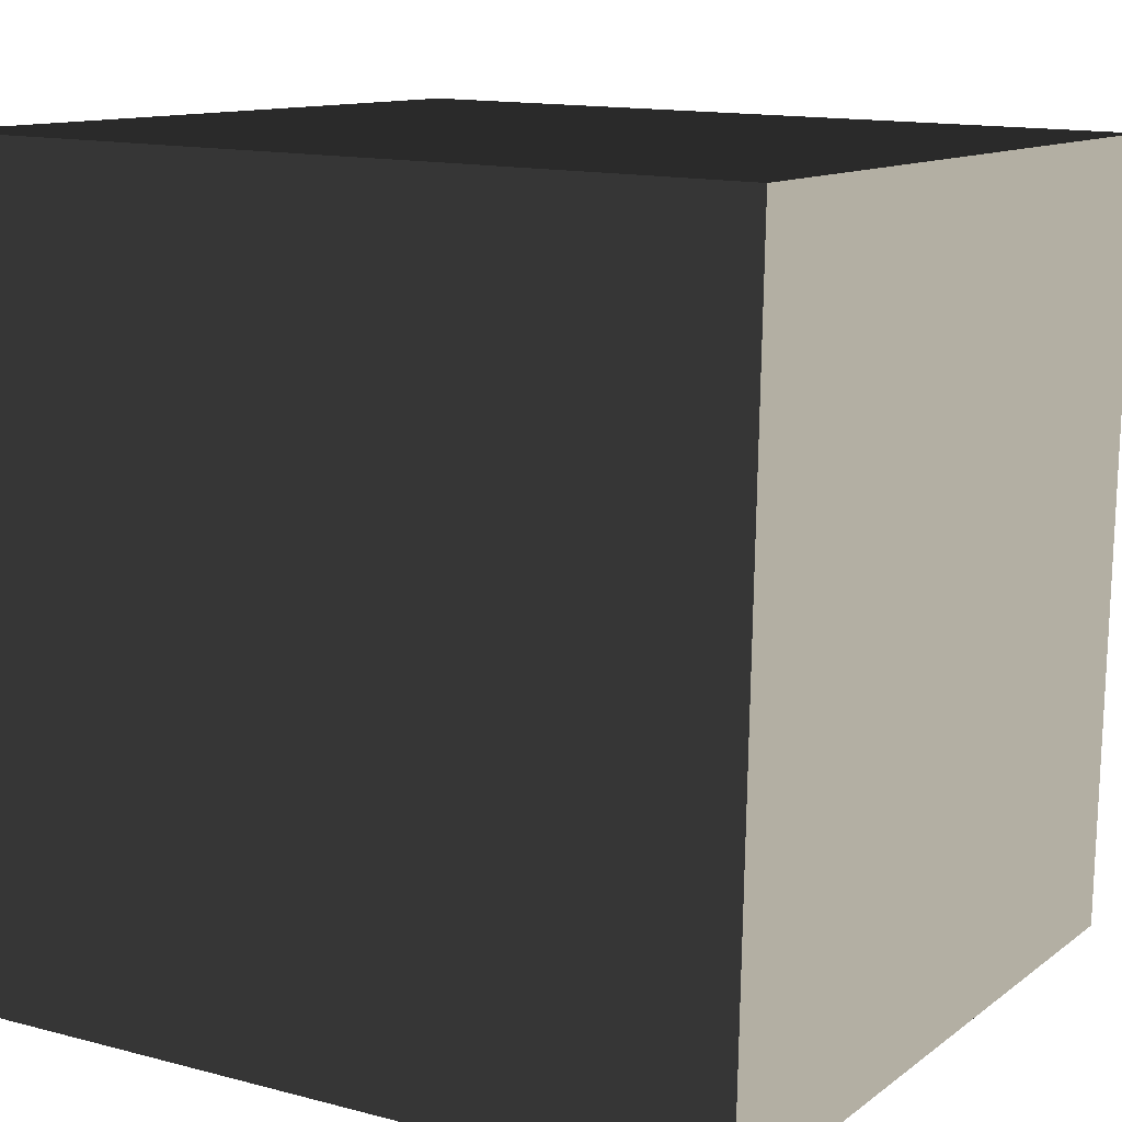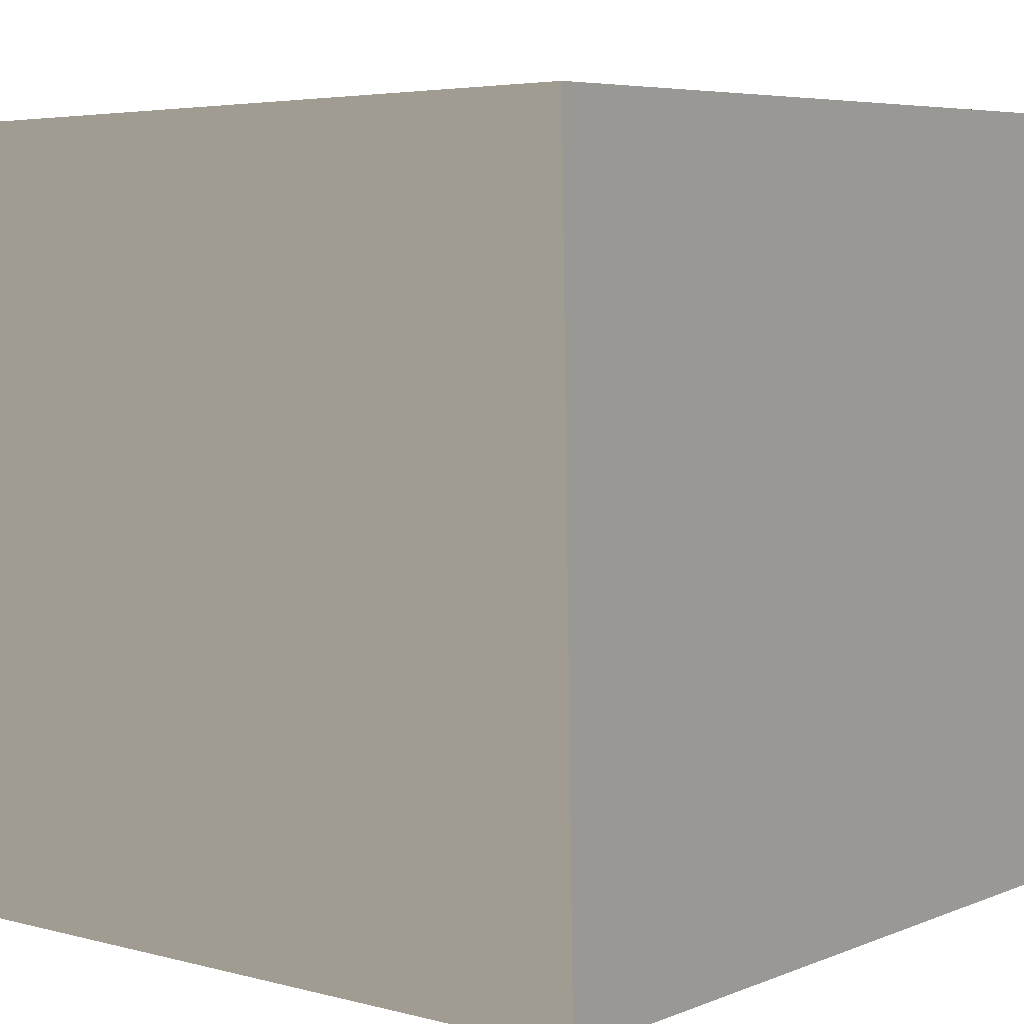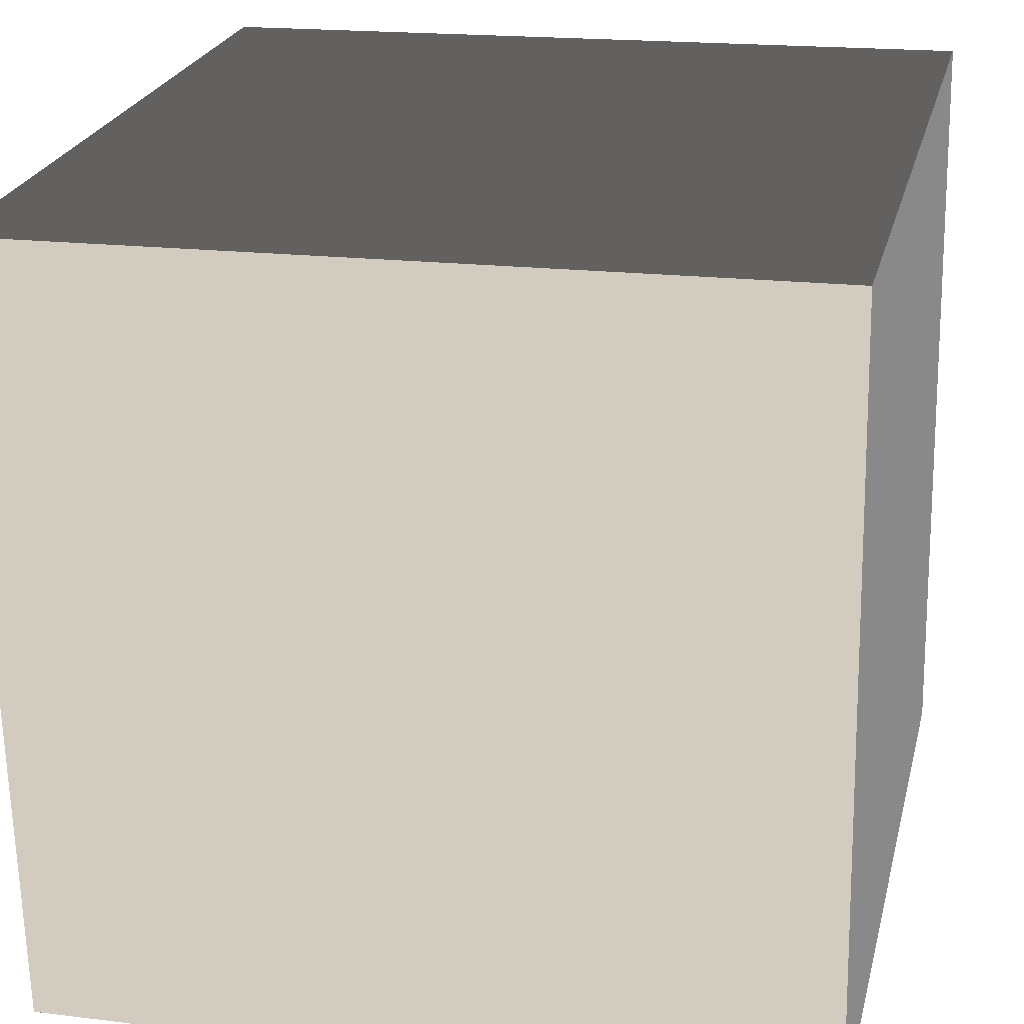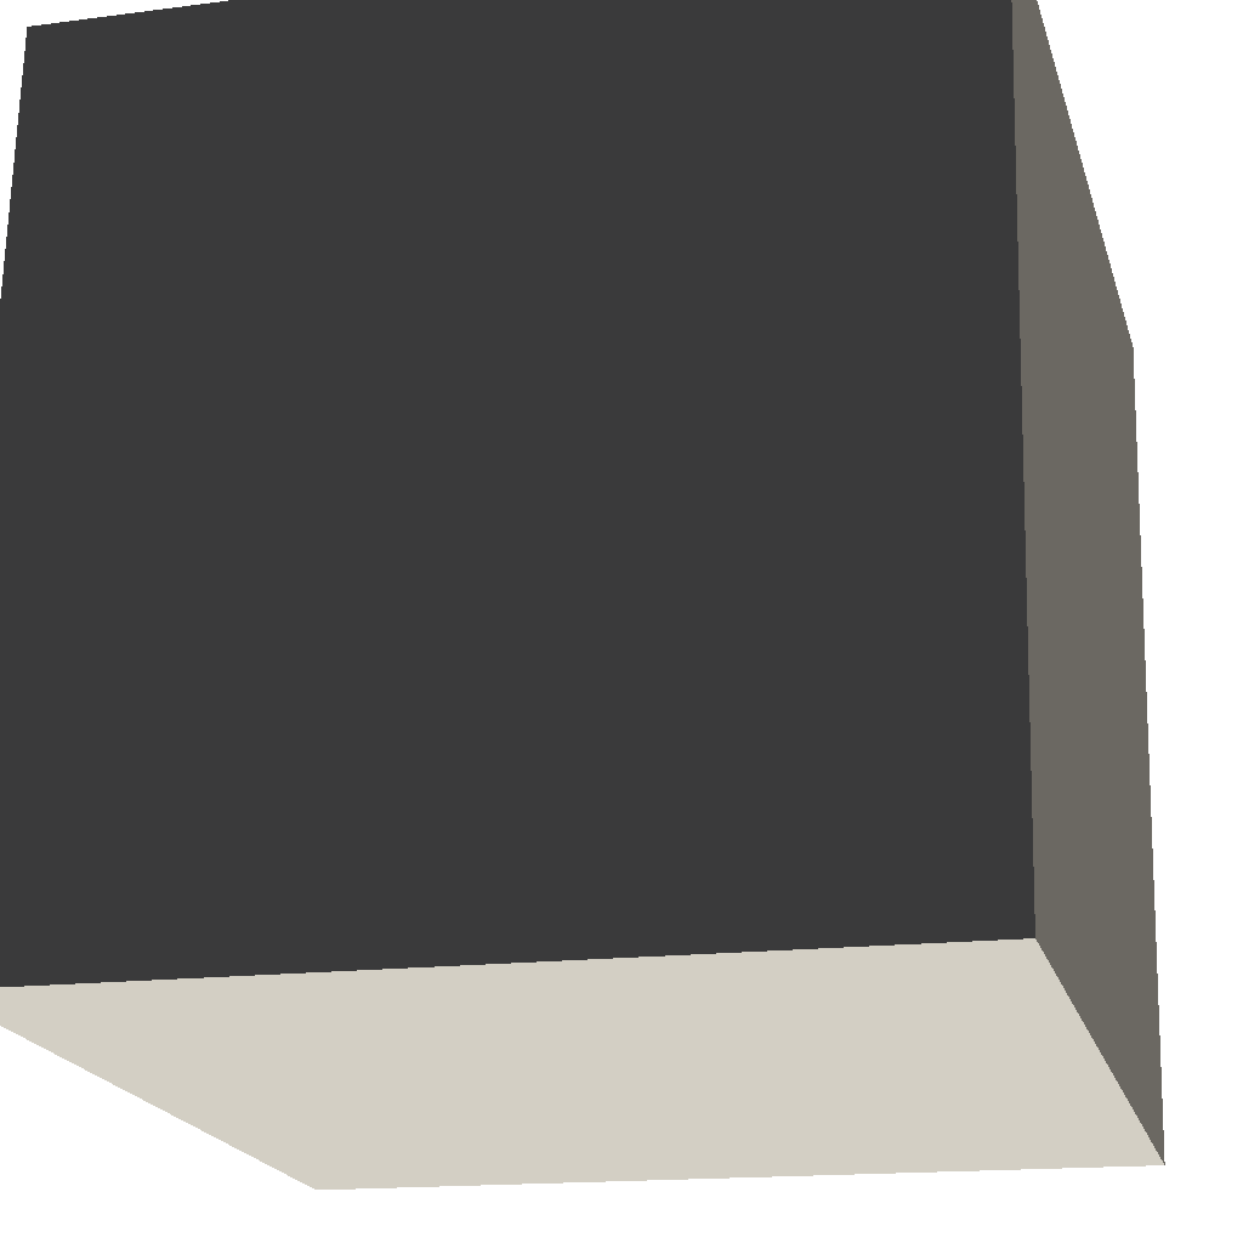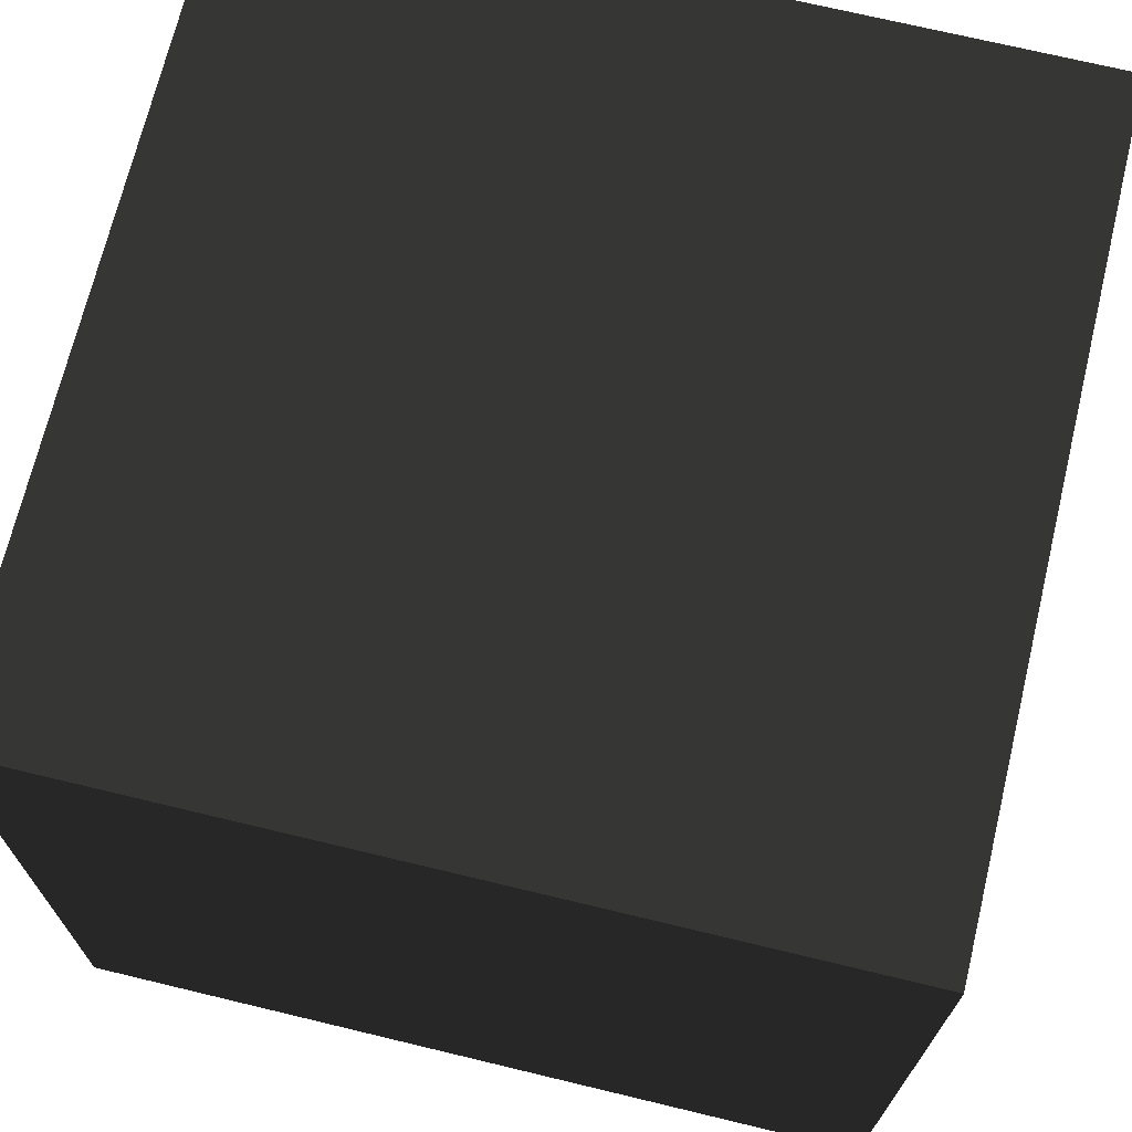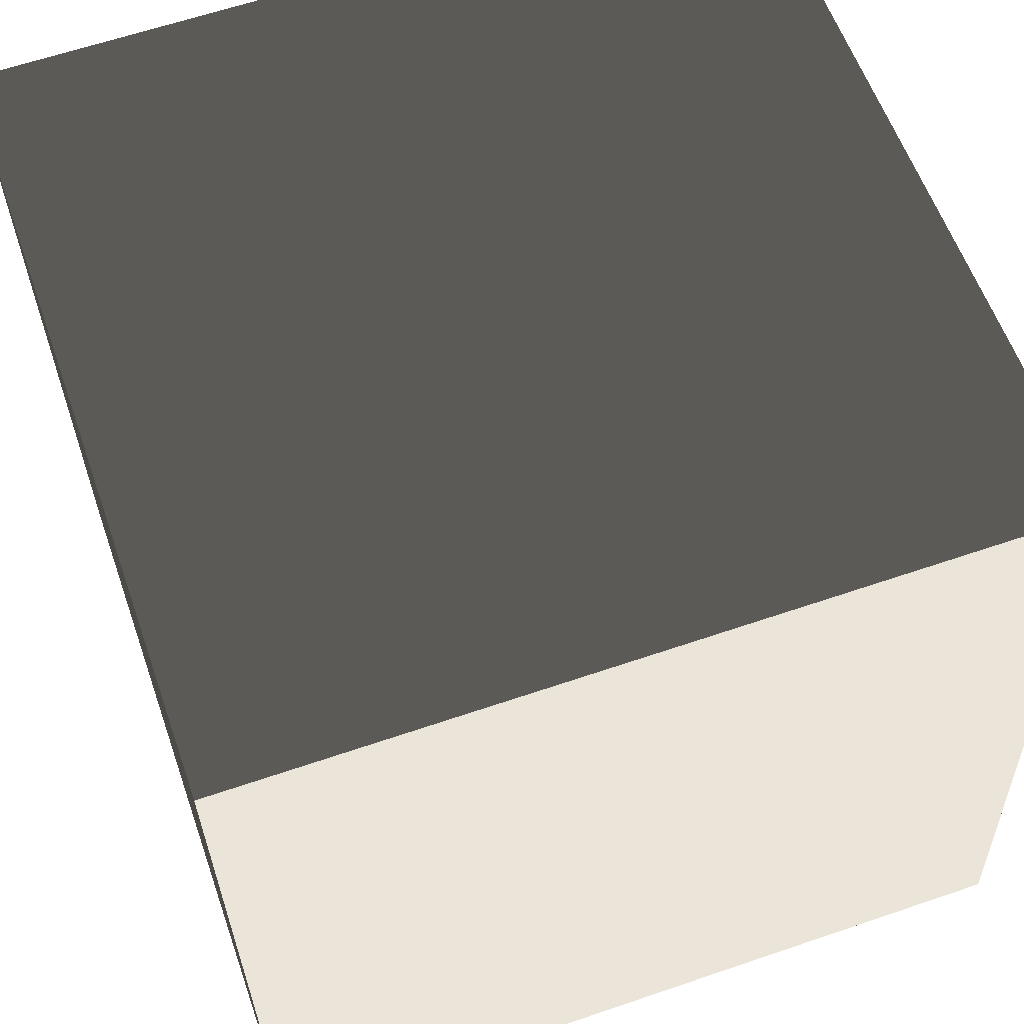
<metadata>
{"format":"obj","ext":"obj","renderer":"f3d","projection":"perspective","resolution":1024,"background":"white","views":[{"elev":11.4,"azim":-59.6,"up":"+Y"},{"elev":4.4,"azim":40.4,"up":"+Y"},{"elev":23.7,"azim":103.3,"up":"+Z"},{"elev":-20.7,"azim":-74.9,"up":"+Y"},{"elev":71.5,"azim":-166.5,"up":"+Y"},{"elev":58.5,"azim":70.9,"up":"+Z"}]}
</metadata>
<code>
v -0.05 -0.04999 -0.001064
v 0.05 -0.04999 -0.001064
v 0.05 0.04999 0.001064
v -0.05 0.04999 0.001064
v -0.05 -0.05212 0.09891
v -0.05 0.04786 0.101
v 0.05 0.04786 0.101
v 0.05 -0.05212 0.09891
v -0.05 -0.04999 -0.001064
v -0.05 -0.05212 0.09891
v 0.05 -0.05212 0.09891
v 0.05 -0.04999 -0.001064
v 0.05 -0.04999 -0.001064
v 0.05 -0.05212 0.09891
v 0.05 0.04786 0.101
v 0.05 0.04999 0.001064
v 0.05 0.04999 0.001064
v 0.05 0.04786 0.101
v -0.05 0.04786 0.101
v -0.05 0.04999 0.001064
v -0.05 0.04999 0.001064
v -0.05 0.04786 0.101
v -0.05 -0.05212 0.09891
v -0.05 -0.04999 -0.001064
g Crate_(45)_22283_583
f 1 3 2
f 1 4 3
f 5 7 6
f 5 8 7
f 9 11 10
f 9 12 11
f 13 15 14
f 13 16 15
f 17 19 18
f 17 20 19
f 21 23 22
f 21 24 23

</code>
